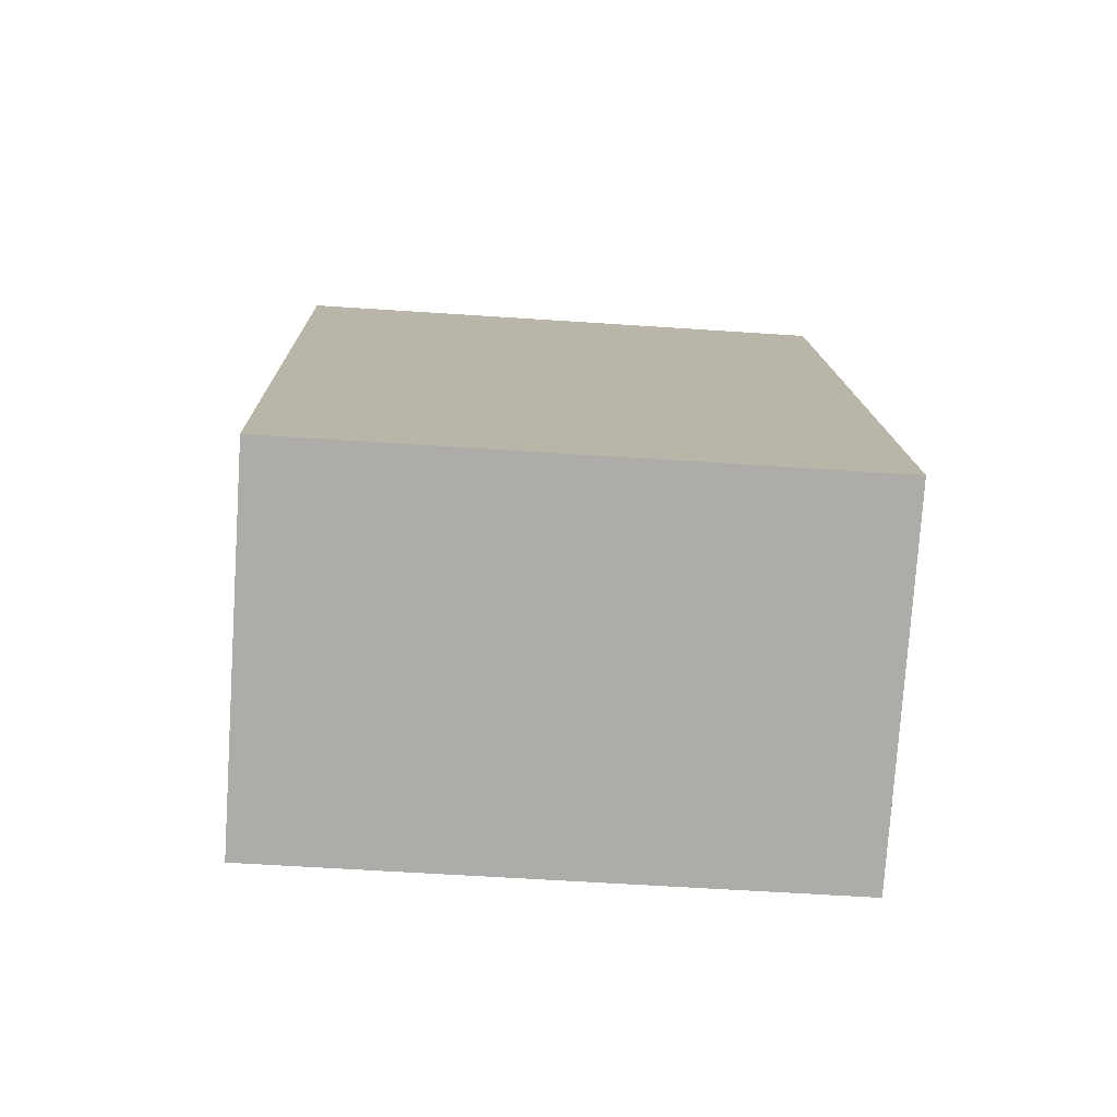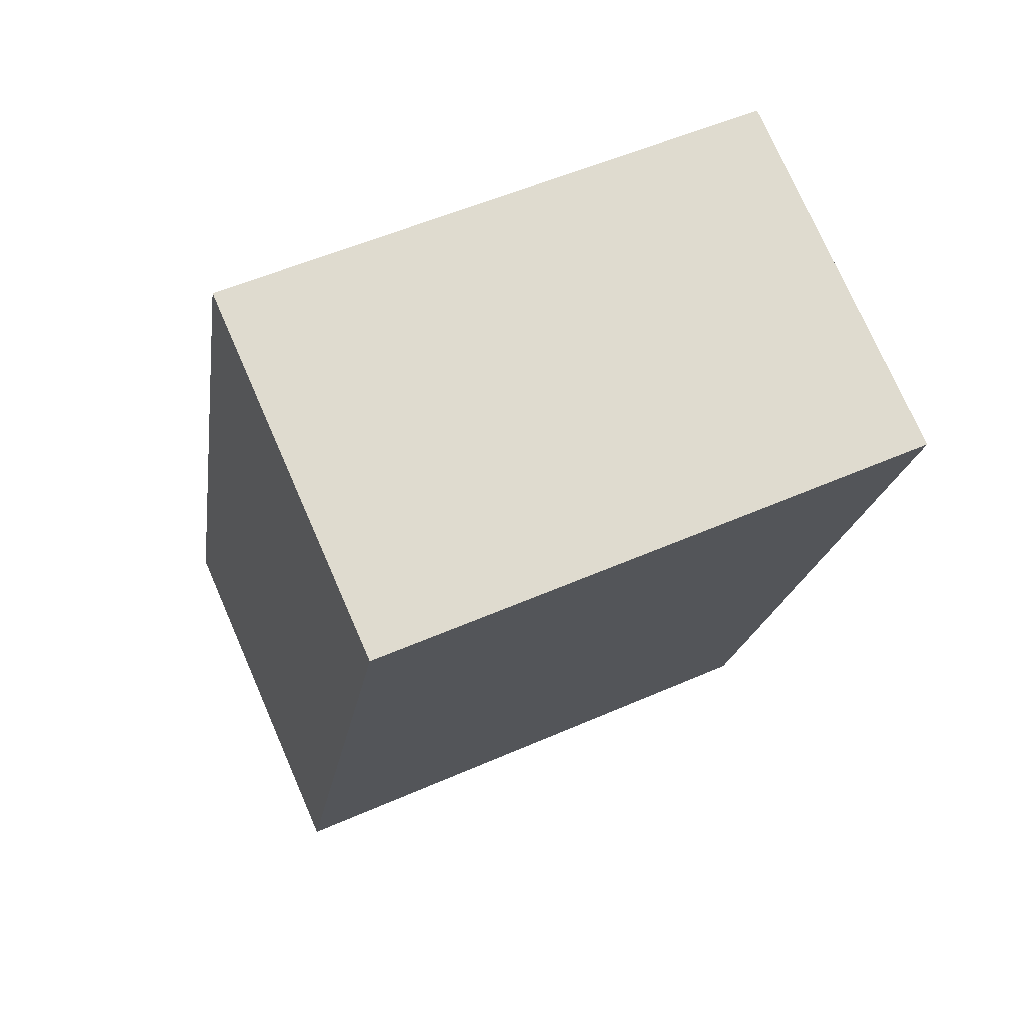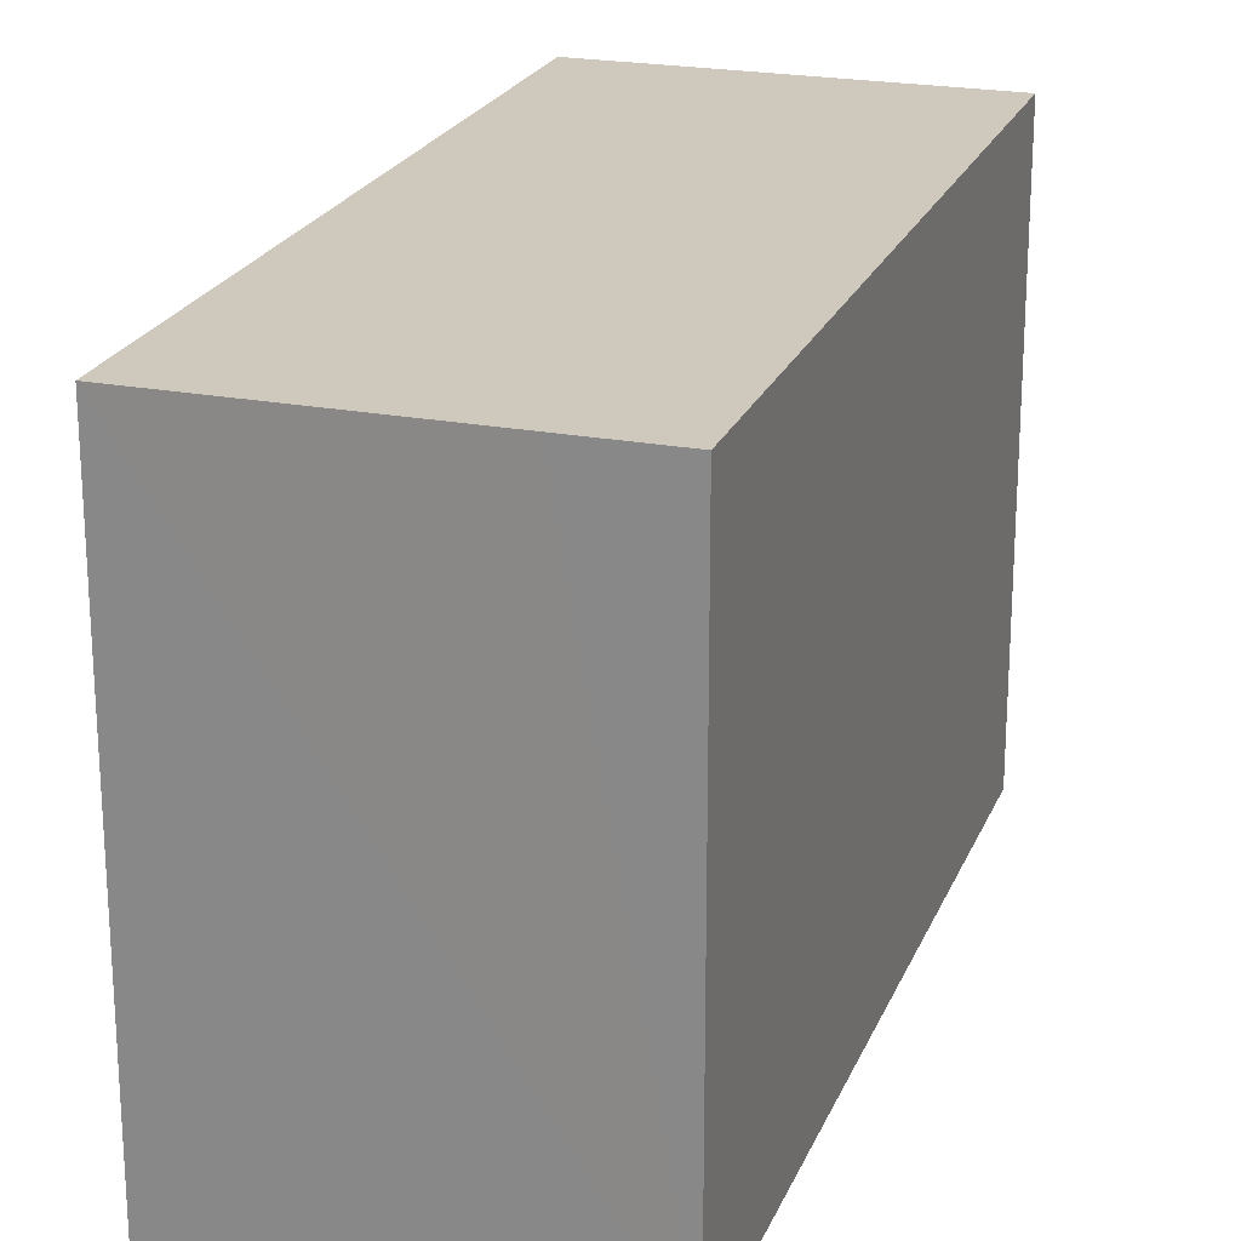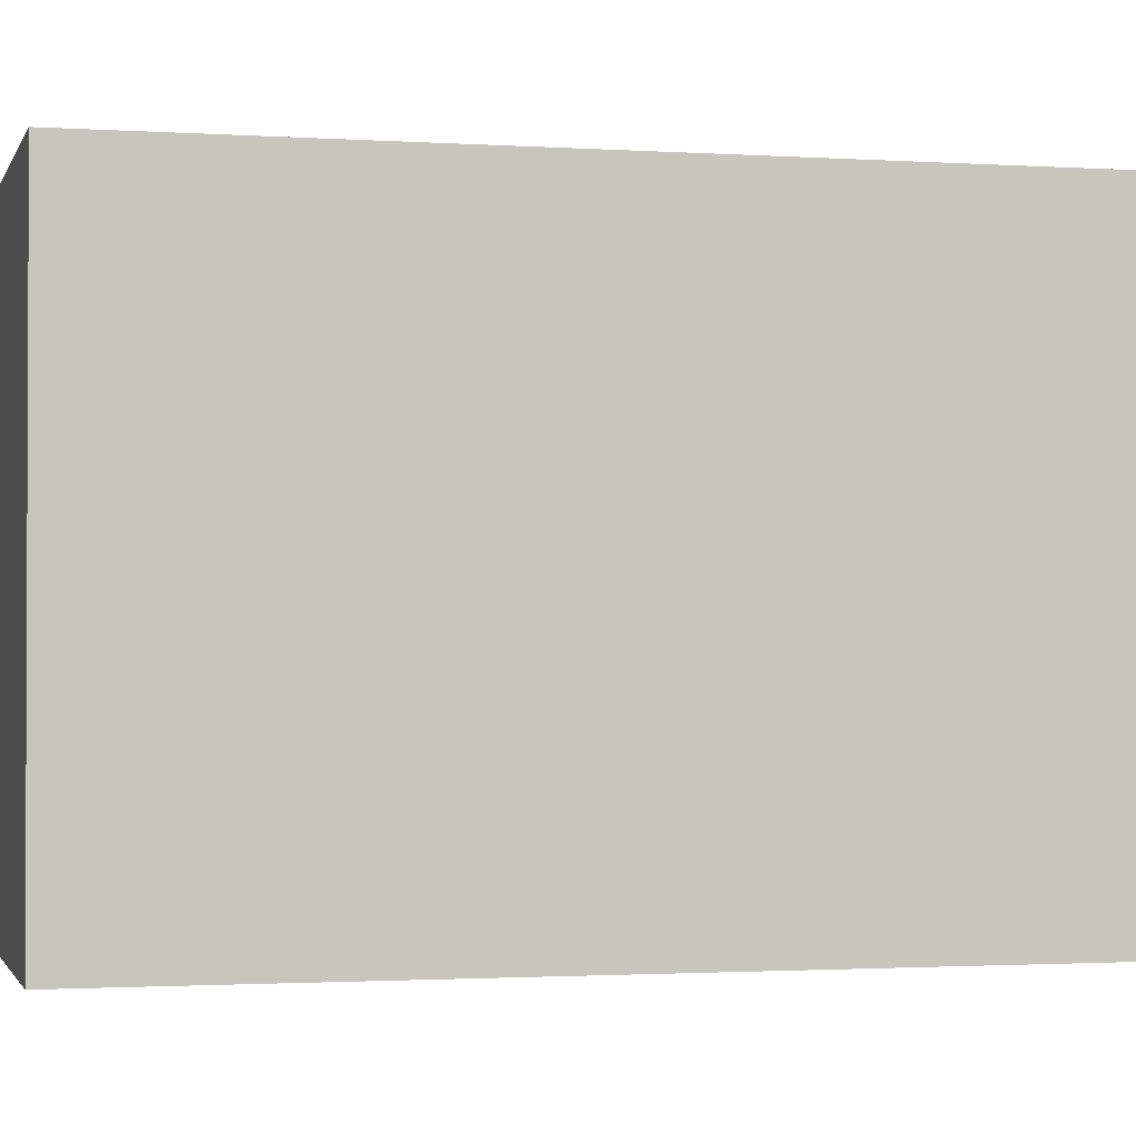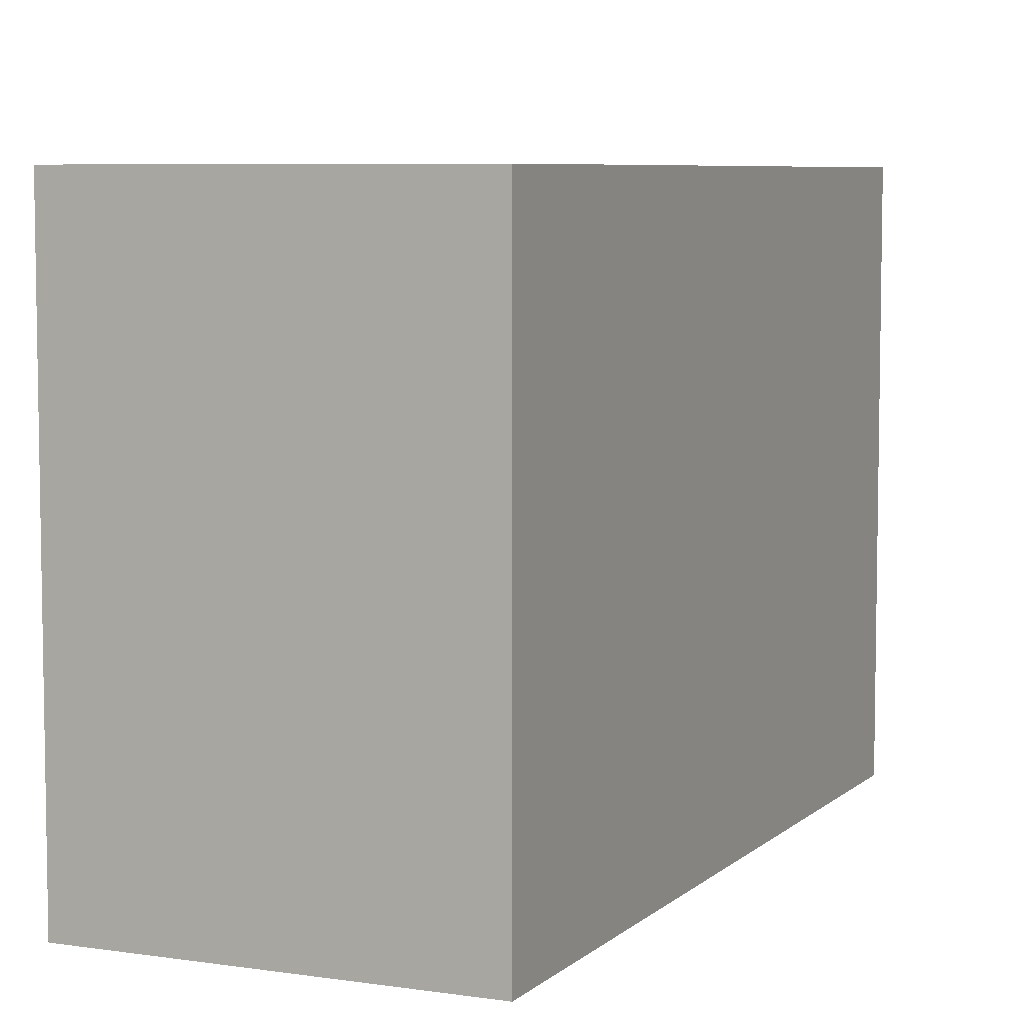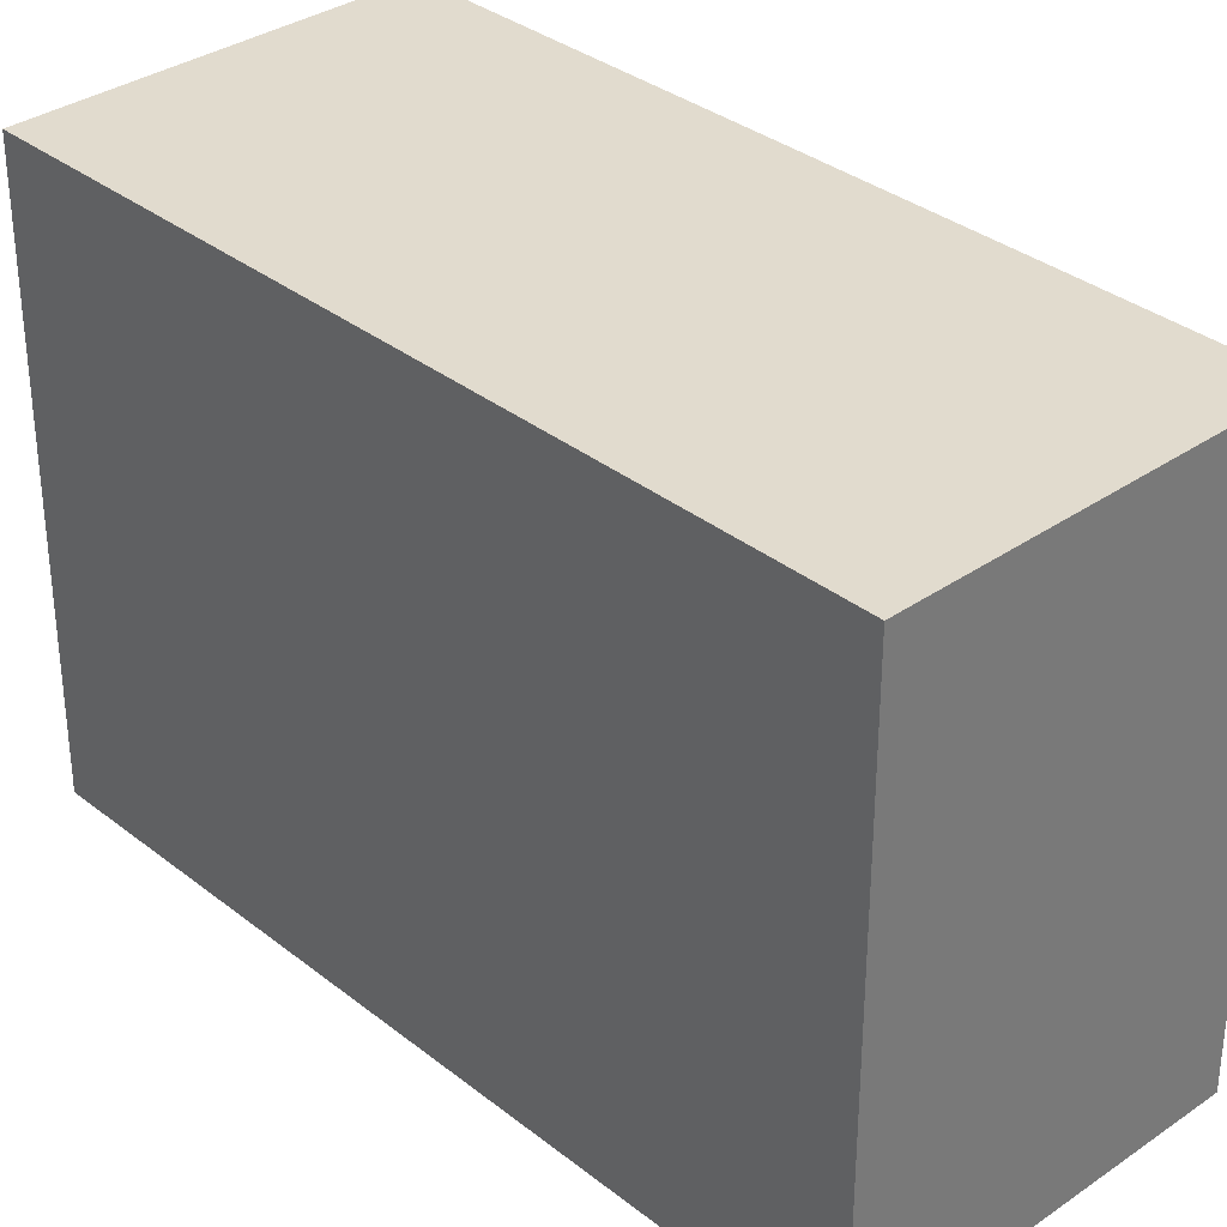
<metadata>
{"format":"obj","ext":"obj","renderer":"f3d","projection":"perspective","resolution":1024,"background":"white","views":[{"elev":-57.3,"azim":86.0,"up":"+Z"},{"elev":53.6,"azim":-115.1,"up":"+Z"},{"elev":22.4,"azim":178.9,"up":"+Y"},{"elev":-1.5,"azim":56.7,"up":"+Y"},{"elev":6.6,"azim":5.0,"up":"+Y"},{"elev":33.9,"azim":-62.5,"up":"+Y"}]}
</metadata>
<code>
v  0 8.986 5.502e-16
v  5.763 8.986 -11.85
v  4.33 8.986 -12.35
v  9.915 8.986 -10.39
v  5.585 8.986 1.951
v  4.33 7.561e-16 -12.35
v  0 0 0
v  5.585 -1.195e-16 1.951
v  9.915 6.364e-16 -10.39
v  5.763 7.254e-16 -11.85
g defaultobject
f 1 2 3
f 2 1 4
f 4 1 5
f 6 1 3
f 1 6 7
f 7 5 1
f 5 7 8
f 8 4 5
f 4 8 9
f 2 6 3
f 6 2 4
f 6 4 10
f 10 4 9
f 6 8 7
f 8 6 10
f 8 10 9

</code>
